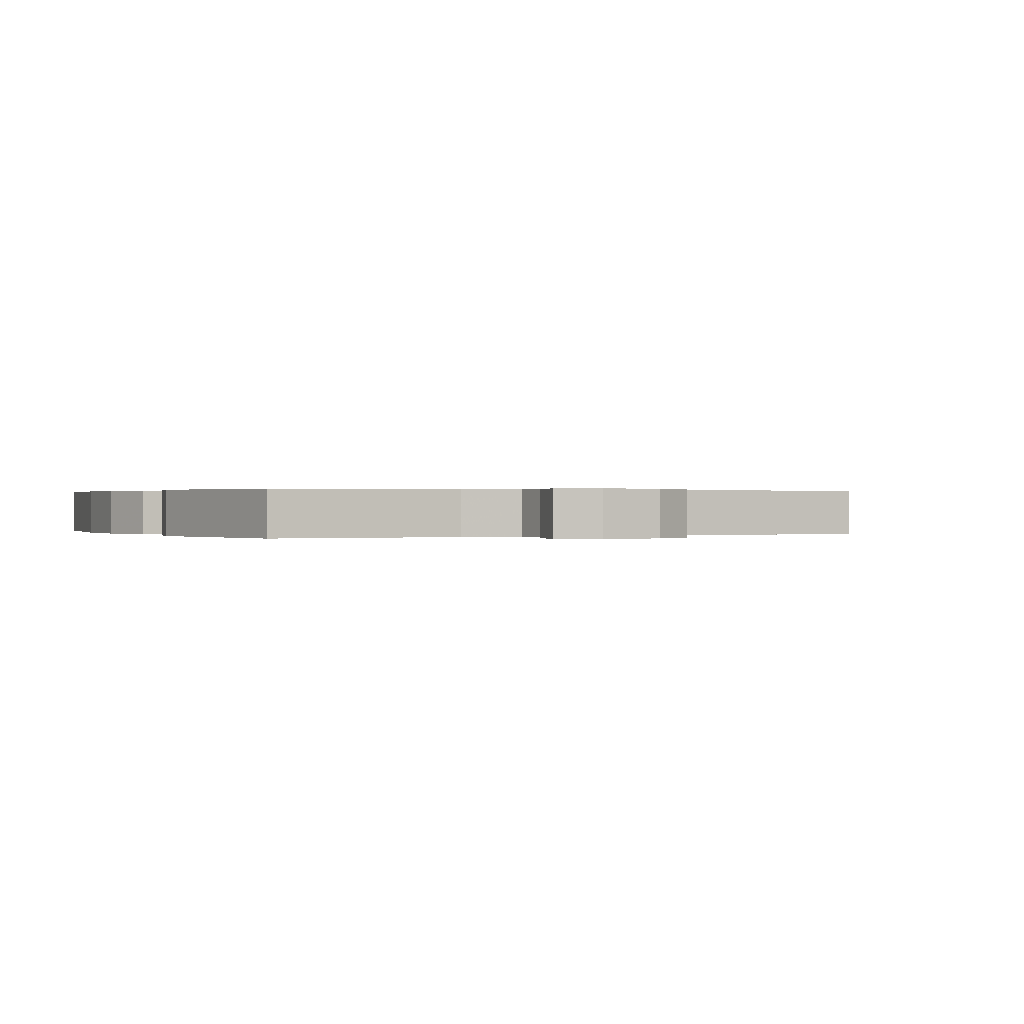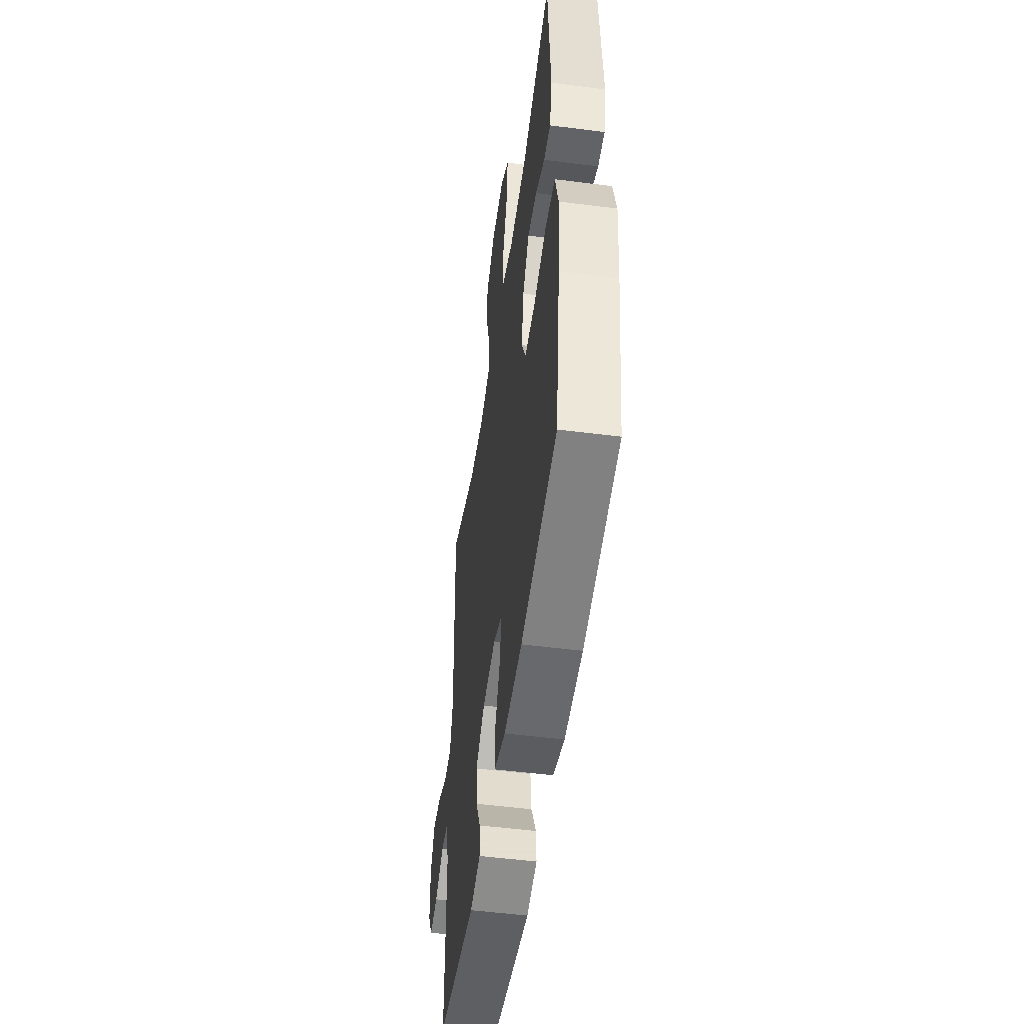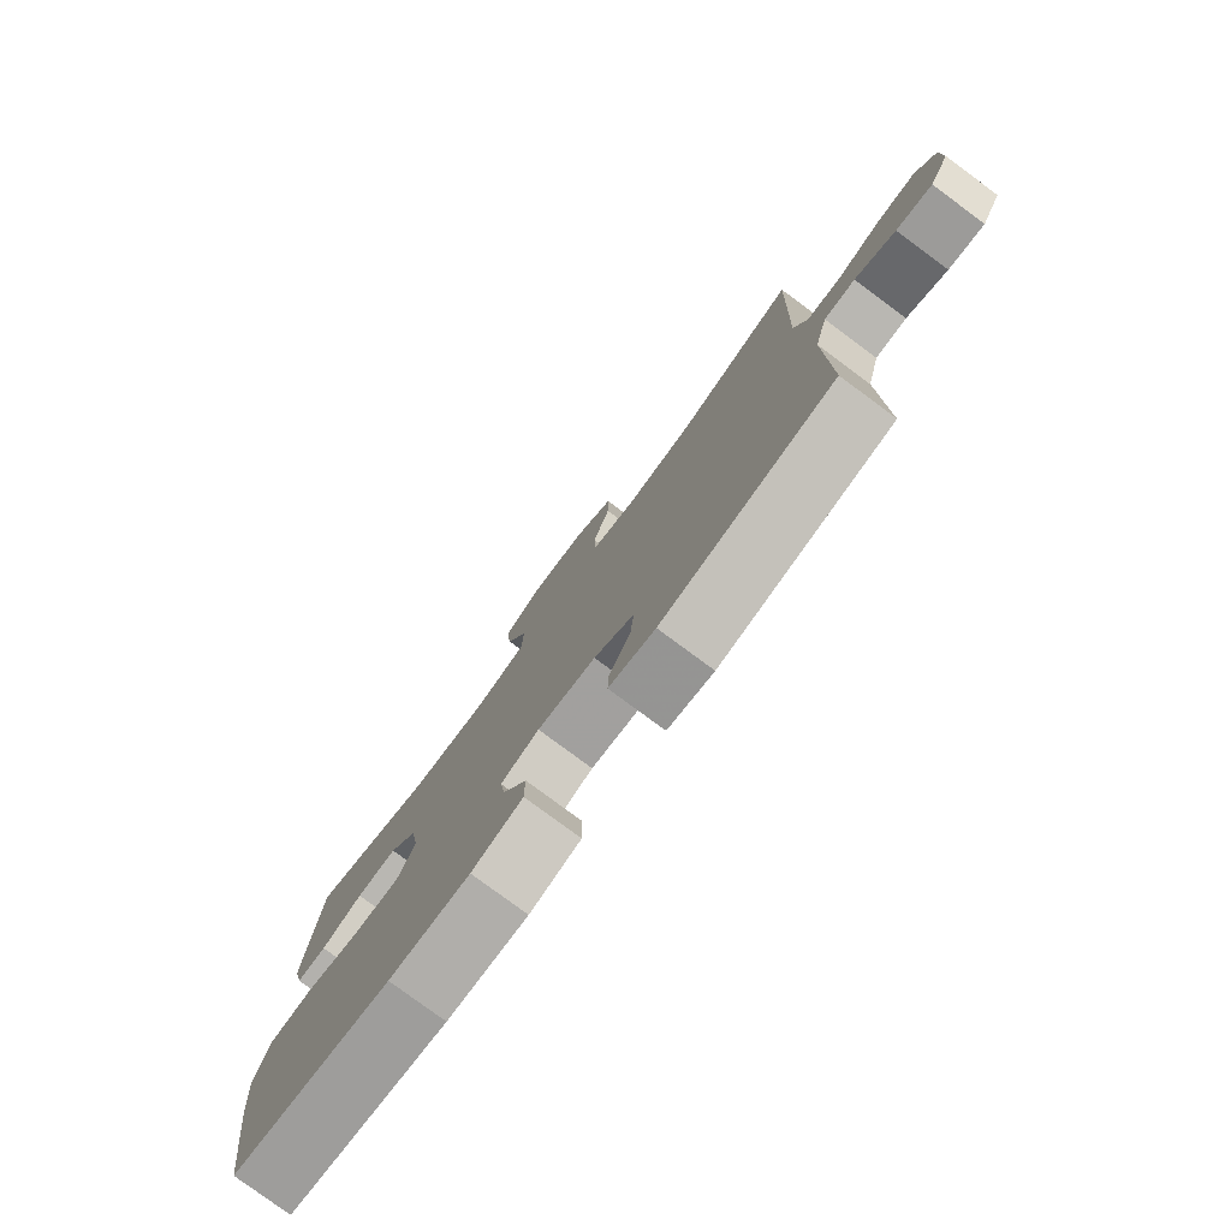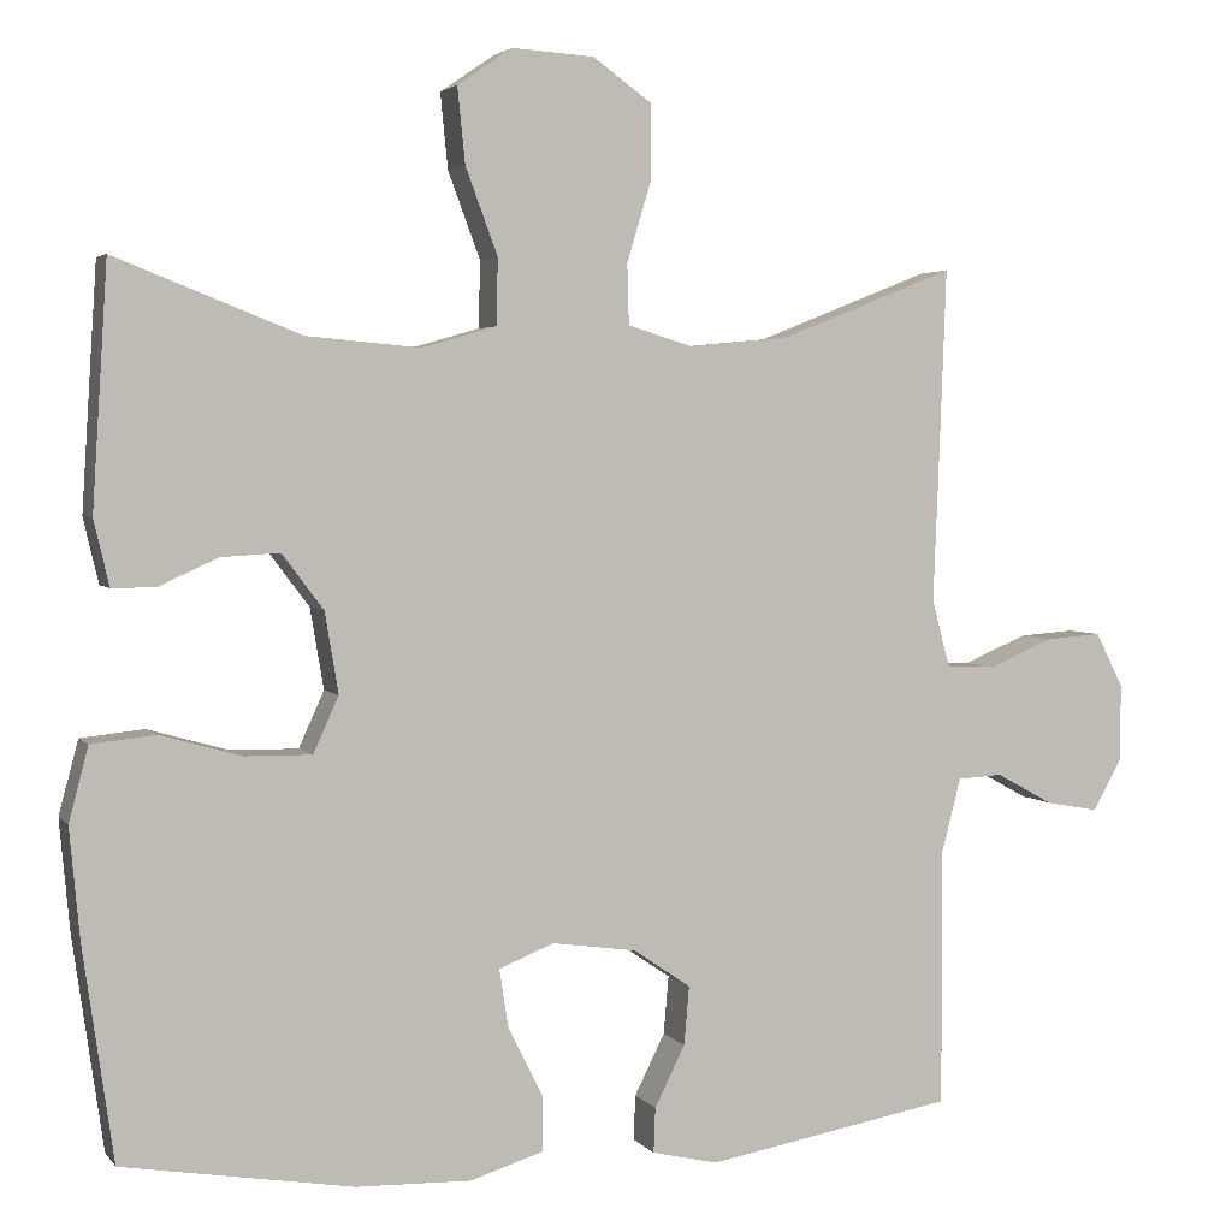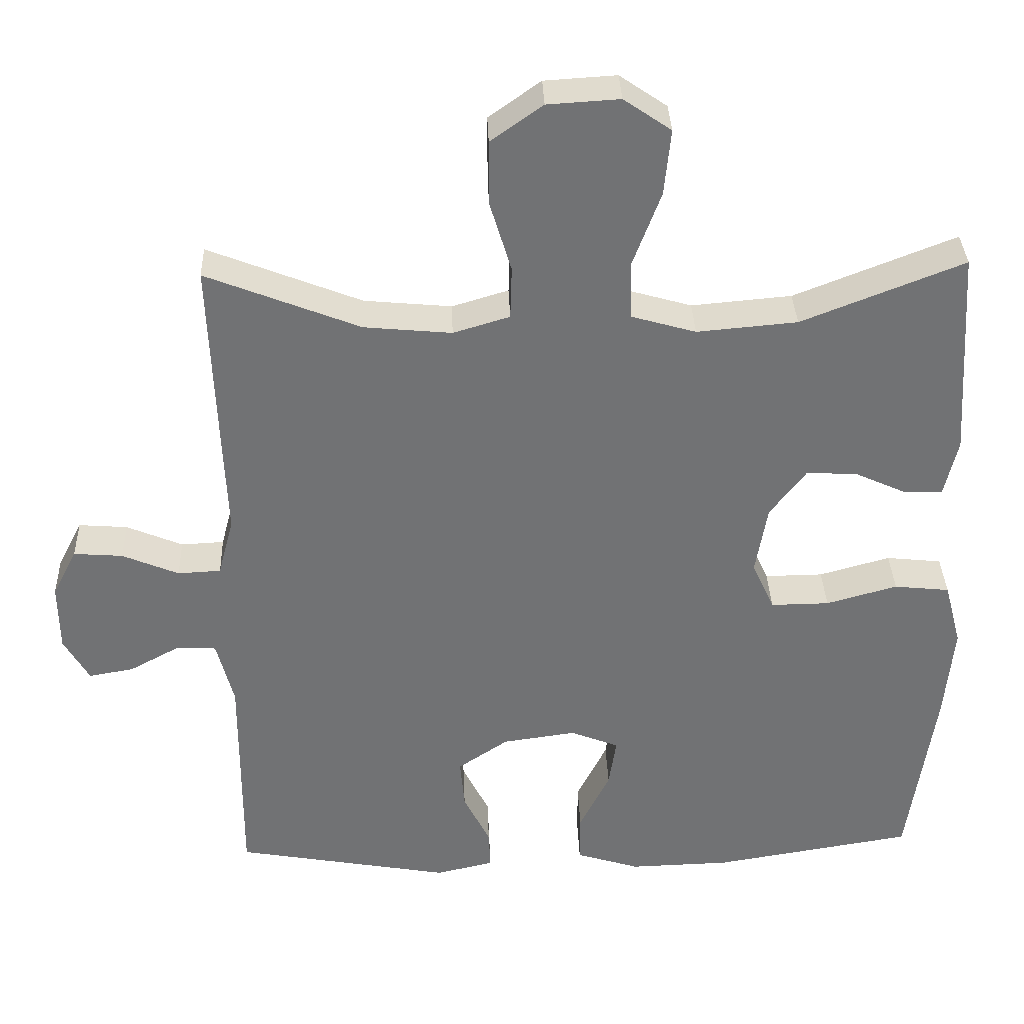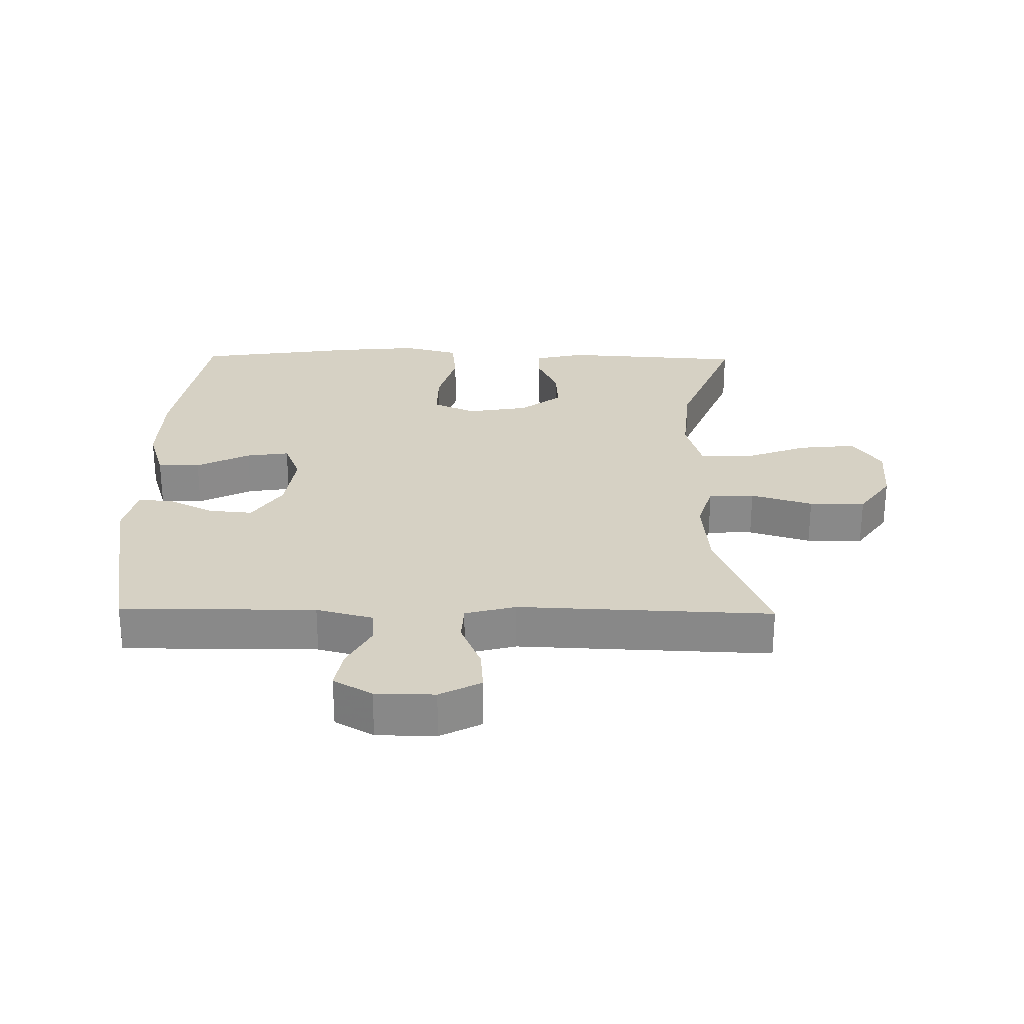
<metadata>
{"format":"obj","ext":"obj","renderer":"f3d","projection":"perspective","resolution":1024,"background":"white","views":[{"elev":0.2,"azim":-117.2,"up":"+Y"},{"elev":-51.0,"azim":82.0,"up":"+Z"},{"elev":-79.2,"azim":-126.5,"up":"+Z"},{"elev":3.4,"azim":160.8,"up":"+Z"},{"elev":34.6,"azim":-2.0,"up":"+Z"},{"elev":26.9,"azim":-89.1,"up":"+Y"}]}
</metadata>
<code>
v 0.5 0.07 0.5
v 0.518 0.07 0.215
v 0.5 0.07 0.138
v 0.449 0.07 0.138
v 0.379 0.07 0.17
v 0.31 0.07 0.174
v 0.261 0.07 0.109
v 0.245 0.07 0.014
v 0.275 0.07 -0.052
v 0.354 0.07 -0.051
v 0.45 0.07 -0.024
v 0.525 0.07 -0.032
v 0.548 0.07 -0.119
v 0.536 0.07 -0.249
v 0.5 0.07 -0.5
v 0.229 0.07 -0.545
v 0.093 0.07 -0.549
v 0.007 0.07 -0.522
v 0.007 0.07 -0.456
v 0.048 0.07 -0.373
v 0.058 0.07 -0.306
v -0.007 0.07 -0.28
v -0.106 0.07 -0.294
v -0.174 0.07 -0.34
v -0.168 0.07 -0.409
v -0.132 0.07 -0.481
v -0.13 0.07 -0.534
v -0.208 0.07 -0.552
v -0.5 0.07 -0.5
v -0.499 0.07 -0.198
v -0.522 0.07 -0.109
v -0.575 0.07 -0.106
v -0.643 0.07 -0.143
v -0.704 0.07 -0.154
v -0.738 0.07 -0.094
v -0.739 0.07 -0.002
v -0.706 0.07 0.062
v -0.64 0.07 0.057
v -0.564 0.07 0.025
v -0.506 0.07 0.028
v -0.485 0.07 0.107
v -0.49 0.07 0.23
v -0.5 0.07 0.5
v -0.293 0.07 0.418
v -0.175 0.07 0.407
v -0.099 0.07 0.43
v -0.097 0.07 0.501
v -0.126 0.07 0.597
v -0.126 0.07 0.684
v -0.056 0.07 0.734
v 0.041 0.07 0.74
v 0.105 0.07 0.696
v 0.096 0.07 0.607
v 0.058 0.07 0.505
v 0.06 0.07 0.427
v 0.147 0.07 0.402
v 0.282 0.07 0.414
v 0.5 0 0.5
v 0.518 0 0.215
v 0.5 0 0.138
v 0.449 0 0.138
v 0.379 0 0.17
v 0.31 0 0.174
v 0.261 0 0.109
v 0.245 0 0.014
v 0.275 0 -0.052
v 0.354 0 -0.051
v 0.45 0 -0.024
v 0.525 0 -0.032
v 0.548 0 -0.119
v 0.536 0 -0.249
v 0.5 0 -0.5
v 0.229 0 -0.545
v 0.093 0 -0.549
v 0.007 0 -0.522
v 0.007 0 -0.456
v 0.048 0 -0.373
v 0.058 0 -0.306
v -0.007 0 -0.28
v -0.106 0 -0.294
v -0.174 0 -0.34
v -0.168 0 -0.409
v -0.132 0 -0.481
v -0.13 0 -0.534
v -0.208 0 -0.552
v -0.5 0 -0.5
v -0.499 0 -0.198
v -0.522 0 -0.109
v -0.575 0 -0.106
v -0.643 0 -0.143
v -0.704 0 -0.154
v -0.738 0 -0.094
v -0.739 0 -0.002
v -0.706 0 0.062
v -0.64 0 0.057
v -0.564 0 0.025
v -0.506 0 0.028
v -0.485 0 0.107
v -0.49 0 0.23
v -0.5 0 0.5
v -0.293 0 0.418
v -0.175 0 0.407
v -0.099 0 0.43
v -0.097 0 0.501
v -0.126 0 0.597
v -0.126 0 0.684
v -0.056 0 0.734
v 0.041 0 0.74
v 0.105 0 0.696
v 0.096 0 0.607
v 0.058 0 0.505
v 0.06 0 0.427
v 0.147 0 0.402
v 0.282 0 0.414
f 51 52 53 54
f 51 54 55
f 50 51 55
f 47 48 49 50
f 46 47 50 55
f 45 46 55 56
f 41 42 43 44
f 40 41 44 45
f 36 37 38 39
f 36 39 40
f 35 36 40
f 32 33 34 35
f 31 32 35 40
f 30 31 40 45
f 25 26 27 28
f 24 25 28 29
f 23 24 29 30
f 17 18 19 20
f 17 20 21
f 16 17 21
f 15 16 21
f 14 15 21
f 13 14 21 22
f 10 11 12 13
f 9 10 13 22
f 2 3 4 5
f 57 1 2 5
f 56 57 5 6
f 8 9 22 23
f 7 8 23 30
f 30 45 56
f 6 7 30 56
f 111 110 109 108
f 112 111 108
f 112 108 107
f 107 106 105 104
f 112 107 104 103
f 113 112 103 102
f 101 100 99 98
f 102 101 98 97
f 96 95 94 93
f 97 96 93
f 97 93 92
f 92 91 90 89
f 97 92 89 88
f 102 97 88 87
f 85 84 83 82
f 86 85 82 81
f 87 86 81 80
f 77 76 75 74
f 78 77 74
f 78 74 73
f 78 73 72
f 78 72 71
f 79 78 71 70
f 70 69 68 67
f 79 70 67 66
f 62 61 60 59
f 62 59 58 114
f 63 62 114 113
f 80 79 66 65
f 87 80 65 64
f 113 102 87
f 113 87 64 63
f 1 58 59 2
f 2 59 60 3
f 3 60 61 4
f 4 61 62 5
f 5 62 63 6
f 6 63 64 7
f 7 64 65 8
f 8 65 66 9
f 9 66 67 10
f 10 67 68 11
f 11 68 69 12
f 12 69 70 13
f 13 70 71 14
f 14 71 72 15
f 15 72 73 16
f 16 73 74 17
f 17 74 75 18
f 18 75 76 19
f 19 76 77 20
f 20 77 78 21
f 21 78 79 22
f 22 79 80 23
f 23 80 81 24
f 24 81 82 25
f 25 82 83 26
f 26 83 84 27
f 27 84 85 28
f 28 85 86 29
f 29 86 87 30
f 30 87 88 31
f 31 88 89 32
f 32 89 90 33
f 33 90 91 34
f 34 91 92 35
f 35 92 93 36
f 36 93 94 37
f 37 94 95 38
f 38 95 96 39
f 39 96 97 40
f 40 97 98 41
f 41 98 99 42
f 42 99 100 43
f 43 100 101 44
f 44 101 102 45
f 45 102 103 46
f 46 103 104 47
f 47 104 105 48
f 48 105 106 49
f 49 106 107 50
f 50 107 108 51
f 51 108 109 52
f 52 109 110 53
f 53 110 111 54
f 54 111 112 55
f 55 112 113 56
f 56 113 114 57
f 57 114 58 1

</code>
